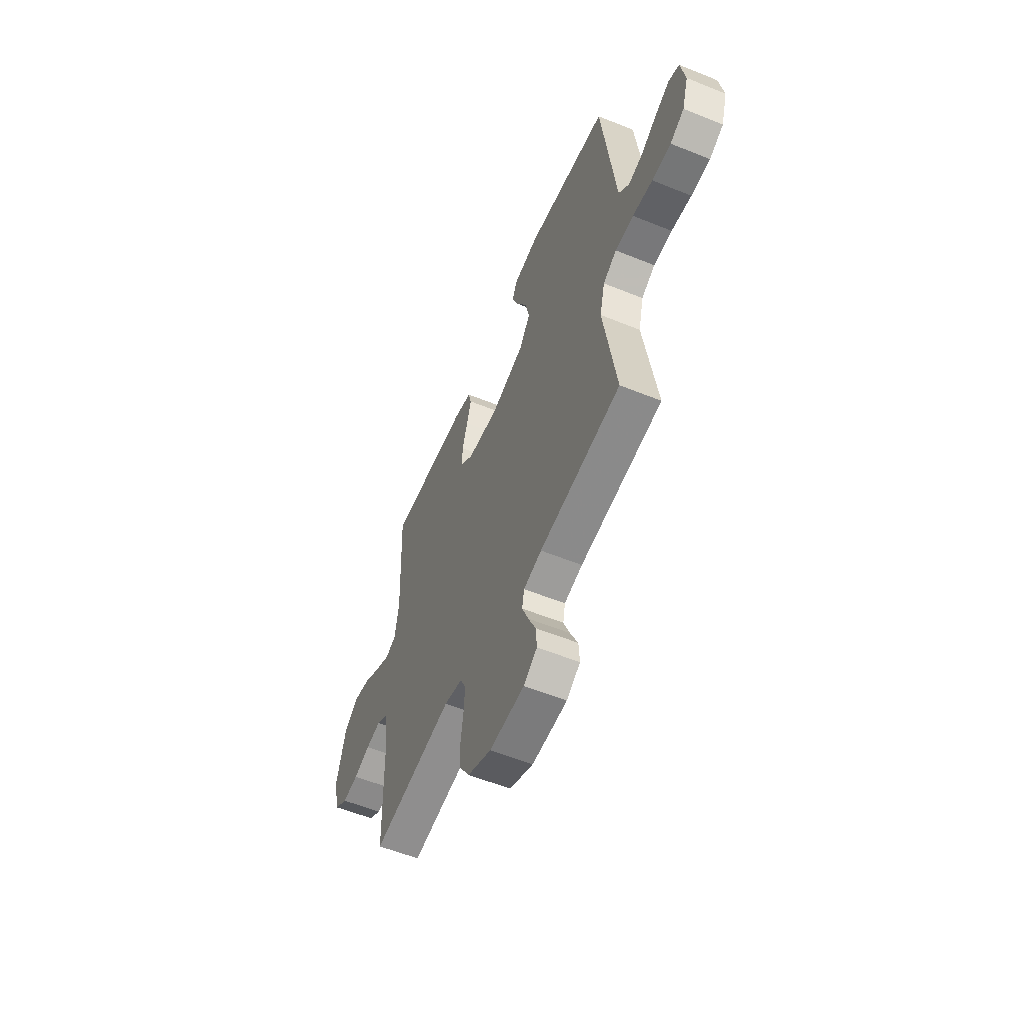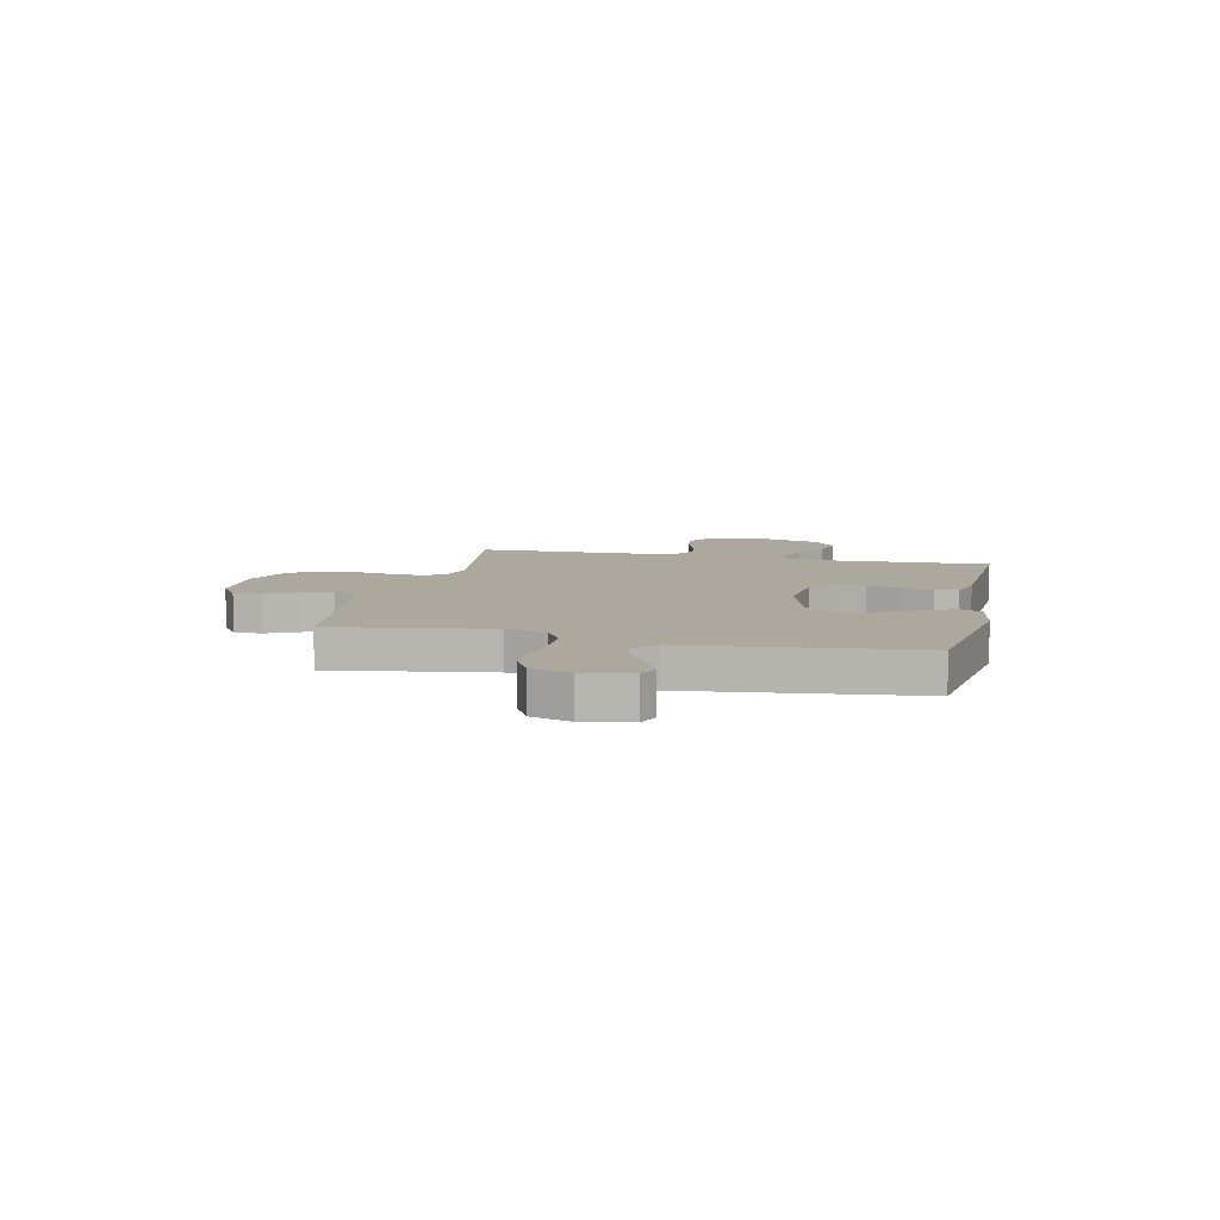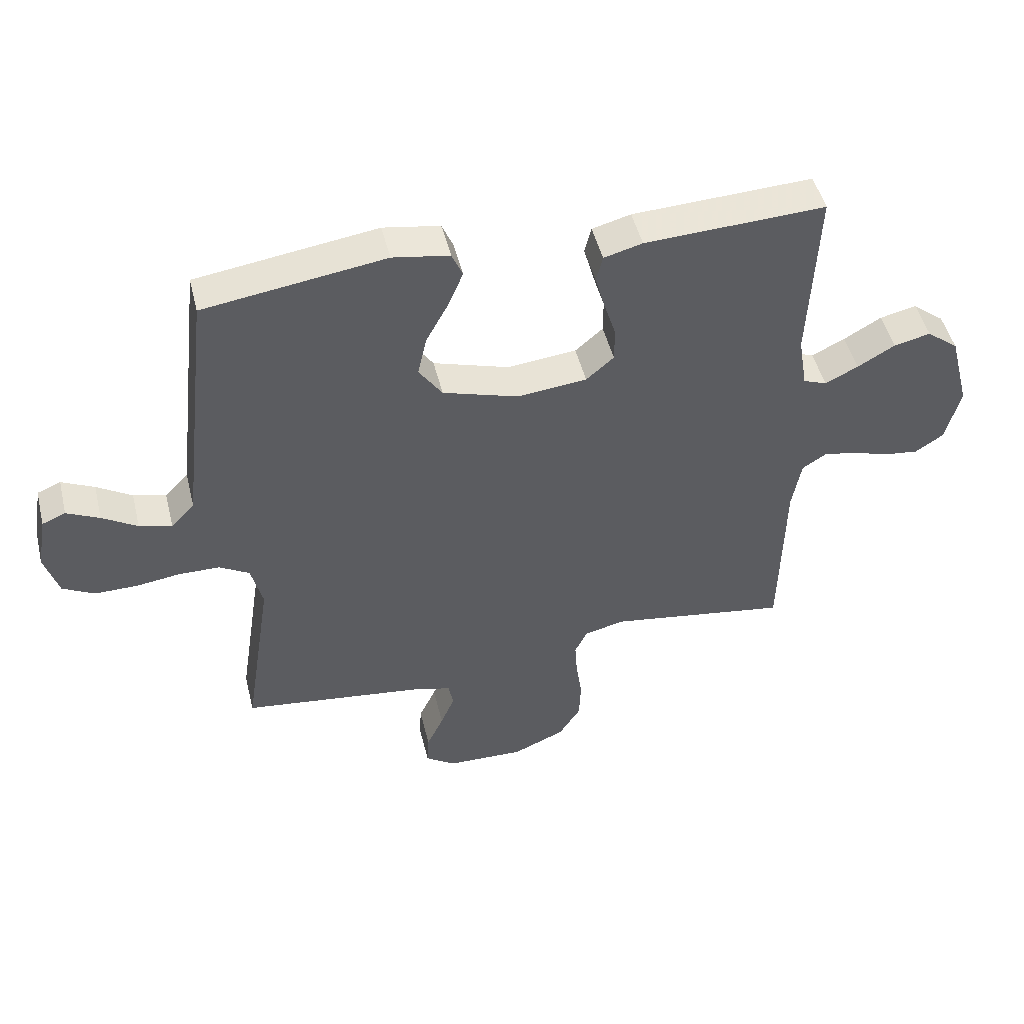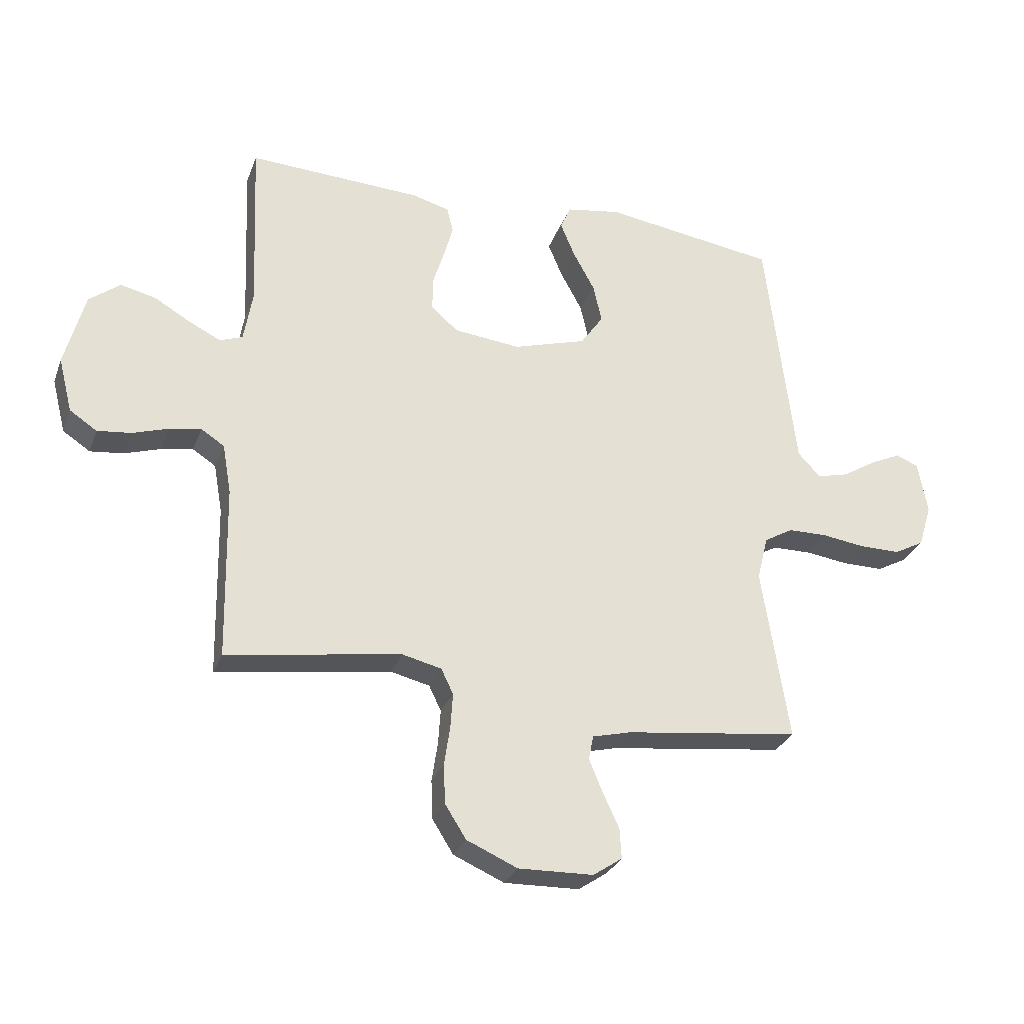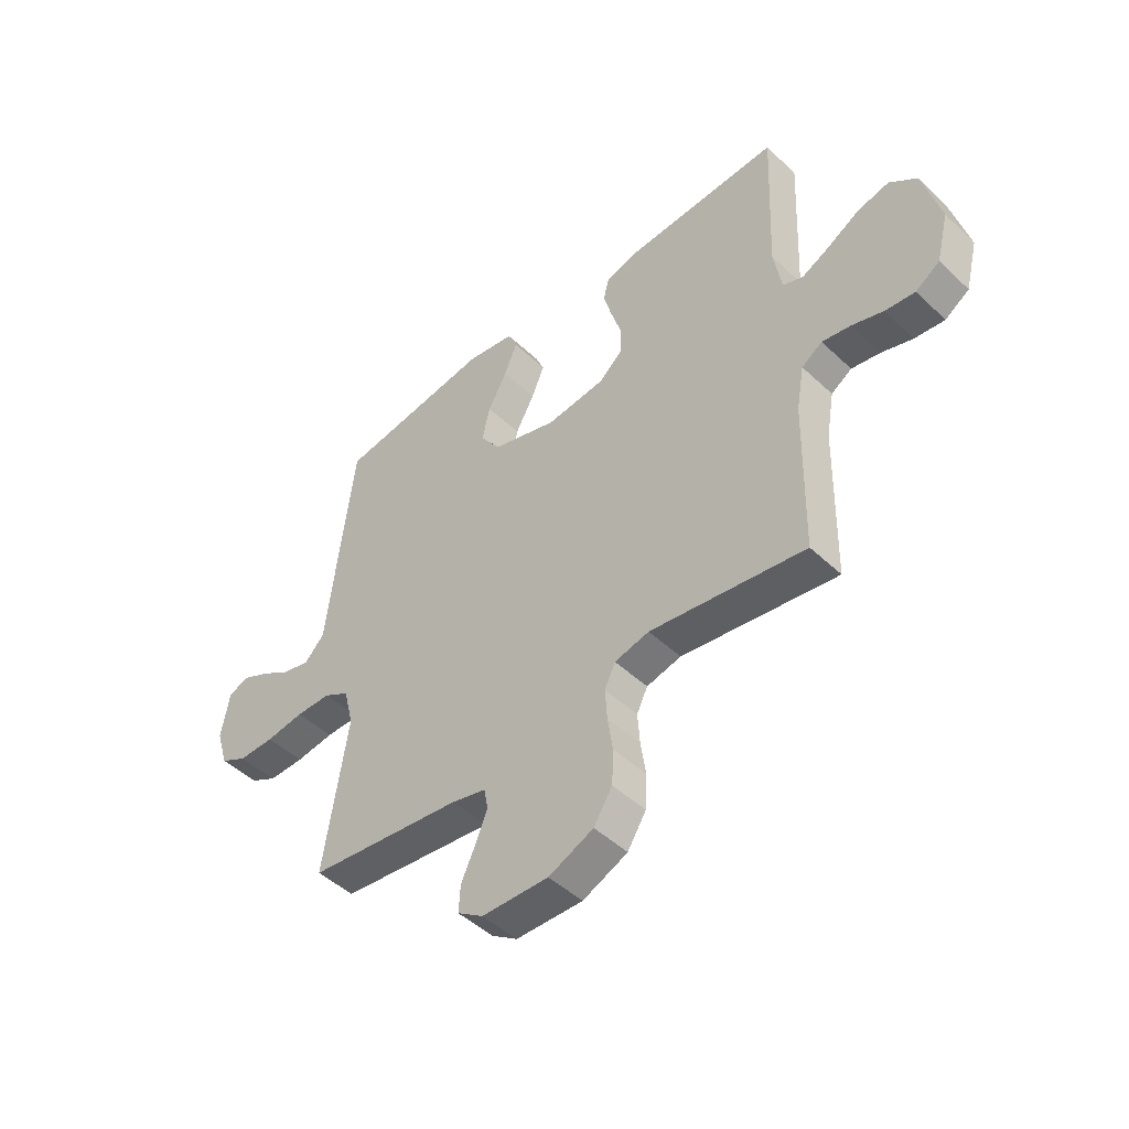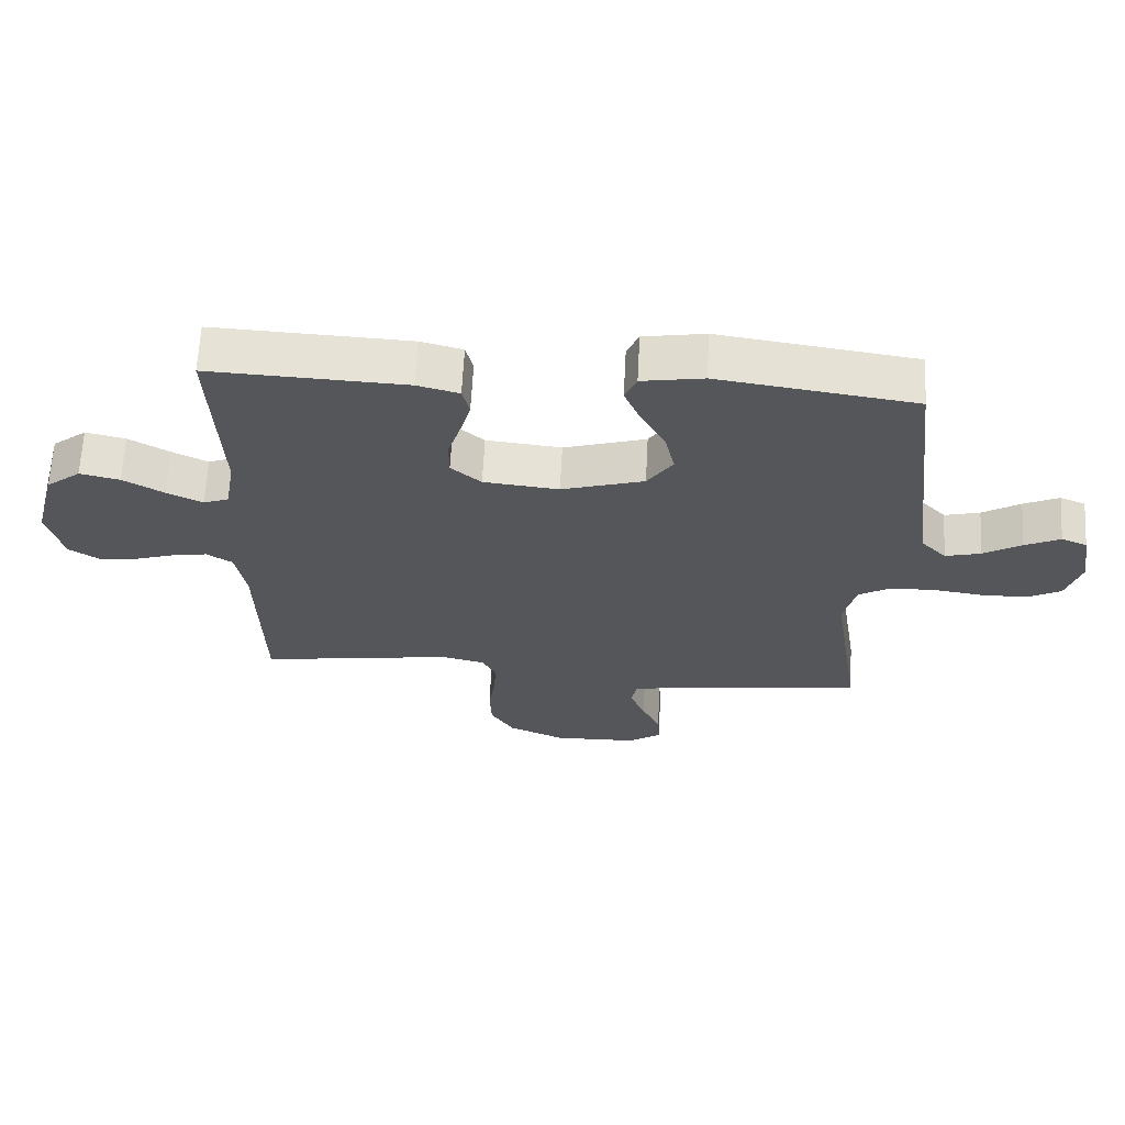
<metadata>
{"format":"obj","ext":"obj","renderer":"f3d","projection":"perspective","resolution":1024,"background":"white","views":[{"elev":-56.7,"azim":-113.0,"up":"+Z"},{"elev":8.7,"azim":-77.3,"up":"+Y"},{"elev":48.5,"azim":-13.7,"up":"+Z"},{"elev":-29.3,"azim":161.6,"up":"+Z"},{"elev":-47.5,"azim":43.5,"up":"+Z"},{"elev":64.5,"azim":-177.0,"up":"+Z"}]}
</metadata>
<code>
v -0.5 0.07 0.5
v -0.2 0.07 0.543
v -0.106 0.07 0.527
v -0.088 0.07 0.485
v -0.113 0.07 0.425
v -0.15 0.07 0.357
v -0.165 0.07 0.29
v -0.126 0.07 0.233
v 0 0.07 0.194
v 0.115 0.07 0.206
v 0.161 0.07 0.246
v 0.161 0.07 0.303
v 0.141 0.07 0.367
v 0.125 0.07 0.426
v 0.136 0.07 0.47
v 0.2 0.07 0.487
v 0.5 0.07 0.5
v 0.487 0.07 0.2
v 0.502 0.07 0.11
v 0.541 0.07 0.095
v 0.596 0.07 0.122
v 0.658 0.07 0.158
v 0.719 0.07 0.172
v 0.772 0.07 0.13
v 0.806 0.07 0
v 0.782 0.07 -0.094
v 0.735 0.07 -0.125
v 0.677 0.07 -0.118
v 0.616 0.07 -0.098
v 0.561 0.07 -0.088
v 0.521 0.07 -0.114
v 0.506 0.07 -0.2
v 0.5 0.07 -0.5
v 0.2 0.07 -0.454
v 0.133 0.07 -0.47
v 0.112 0.07 -0.513
v 0.116 0.07 -0.573
v 0.126 0.07 -0.641
v 0.123 0.07 -0.708
v 0.087 0.07 -0.765
v 0 0.07 -0.803
v -0.129 0.07 -0.799
v -0.179 0.07 -0.765
v -0.176 0.07 -0.713
v -0.148 0.07 -0.653
v -0.125 0.07 -0.597
v -0.133 0.07 -0.555
v -0.2 0.07 -0.538
v -0.5 0.07 -0.5
v -0.454 0.07 -0.2
v -0.473 0.07 -0.123
v -0.523 0.07 -0.094
v -0.591 0.07 -0.093
v -0.665 0.07 -0.103
v -0.735 0.07 -0.103
v -0.787 0.07 -0.075
v -0.81 0.07 0
v -0.794 0.07 0.091
v -0.755 0.07 0.107
v -0.701 0.07 0.081
v -0.643 0.07 0.045
v -0.589 0.07 0.031
v -0.55 0.07 0.072
v -0.535 0.07 0.2
v -0.5 0 0.5
v -0.2 0 0.543
v -0.106 0 0.527
v -0.088 0 0.485
v -0.113 0 0.425
v -0.15 0 0.357
v -0.165 0 0.29
v -0.126 0 0.233
v 0 0 0.194
v 0.115 0 0.206
v 0.161 0 0.246
v 0.161 0 0.303
v 0.141 0 0.367
v 0.125 0 0.426
v 0.136 0 0.47
v 0.2 0 0.487
v 0.5 0 0.5
v 0.487 0 0.2
v 0.502 0 0.11
v 0.541 0 0.095
v 0.596 0 0.122
v 0.658 0 0.158
v 0.719 0 0.172
v 0.772 0 0.13
v 0.806 0 0
v 0.782 0 -0.094
v 0.735 0 -0.125
v 0.677 0 -0.118
v 0.616 0 -0.098
v 0.561 0 -0.088
v 0.521 0 -0.114
v 0.506 0 -0.2
v 0.5 0 -0.5
v 0.2 0 -0.454
v 0.133 0 -0.47
v 0.112 0 -0.513
v 0.116 0 -0.573
v 0.126 0 -0.641
v 0.123 0 -0.708
v 0.087 0 -0.765
v 0 0 -0.803
v -0.129 0 -0.799
v -0.179 0 -0.765
v -0.176 0 -0.713
v -0.148 0 -0.653
v -0.125 0 -0.597
v -0.133 0 -0.555
v -0.2 0 -0.538
v -0.5 0 -0.5
v -0.454 0 -0.2
v -0.473 0 -0.123
v -0.523 0 -0.094
v -0.591 0 -0.093
v -0.665 0 -0.103
v -0.735 0 -0.103
v -0.787 0 -0.075
v -0.81 0 0
v -0.794 0 0.091
v -0.755 0 0.107
v -0.701 0 0.081
v -0.643 0 0.045
v -0.589 0 0.031
v -0.55 0 0.072
v -0.535 0 0.2
f 58 59 60 61
f 56 57 58 61
f 56 61 62
f 53 54 55 56
f 52 53 56 62
f 51 52 62 63
f 48 49 50
f 47 48 50 51
f 42 43 44 45
f 42 45 46
f 41 42 46
f 40 41 46 47
f 37 38 39 40
f 36 37 40 47
f 32 33 34
f 31 32 34 35
f 26 27 28 29
f 26 29 30
f 25 26 30
f 24 25 30
f 21 22 23 24
f 20 21 24 30
f 19 20 30 31
f 15 16 17 18
f 12 13 14 15
f 12 15 18 19
f 3 4 5 6
f 1 2 3 6
f 64 1 6 7
f 63 64 7 8
f 51 63 8 9
f 35 36 47 51
f 35 51 9 10
f 31 35 10 11
f 11 12 19 31
f 125 124 123 122
f 125 122 121 120
f 126 125 120
f 120 119 118 117
f 126 120 117 116
f 127 126 116 115
f 114 113 112
f 115 114 112 111
f 109 108 107 106
f 110 109 106
f 110 106 105
f 111 110 105 104
f 104 103 102 101
f 111 104 101 100
f 98 97 96
f 99 98 96 95
f 93 92 91 90
f 94 93 90
f 94 90 89
f 94 89 88
f 88 87 86 85
f 94 88 85 84
f 95 94 84 83
f 82 81 80 79
f 79 78 77 76
f 83 82 79 76
f 70 69 68 67
f 70 67 66 65
f 71 70 65 128
f 72 71 128 127
f 73 72 127 115
f 115 111 100 99
f 74 73 115 99
f 75 74 99 95
f 95 83 76 75
f 1 65 66 2
f 2 66 67 3
f 3 67 68 4
f 4 68 69 5
f 5 69 70 6
f 6 70 71 7
f 7 71 72 8
f 8 72 73 9
f 9 73 74 10
f 10 74 75 11
f 11 75 76 12
f 12 76 77 13
f 13 77 78 14
f 14 78 79 15
f 15 79 80 16
f 16 80 81 17
f 17 81 82 18
f 18 82 83 19
f 19 83 84 20
f 20 84 85 21
f 21 85 86 22
f 22 86 87 23
f 23 87 88 24
f 24 88 89 25
f 25 89 90 26
f 26 90 91 27
f 27 91 92 28
f 28 92 93 29
f 29 93 94 30
f 30 94 95 31
f 31 95 96 32
f 32 96 97 33
f 33 97 98 34
f 34 98 99 35
f 35 99 100 36
f 36 100 101 37
f 37 101 102 38
f 38 102 103 39
f 39 103 104 40
f 40 104 105 41
f 41 105 106 42
f 42 106 107 43
f 43 107 108 44
f 44 108 109 45
f 45 109 110 46
f 46 110 111 47
f 47 111 112 48
f 48 112 113 49
f 49 113 114 50
f 50 114 115 51
f 51 115 116 52
f 52 116 117 53
f 53 117 118 54
f 54 118 119 55
f 55 119 120 56
f 56 120 121 57
f 57 121 122 58
f 58 122 123 59
f 59 123 124 60
f 60 124 125 61
f 61 125 126 62
f 62 126 127 63
f 63 127 128 64
f 64 128 65 1

</code>
